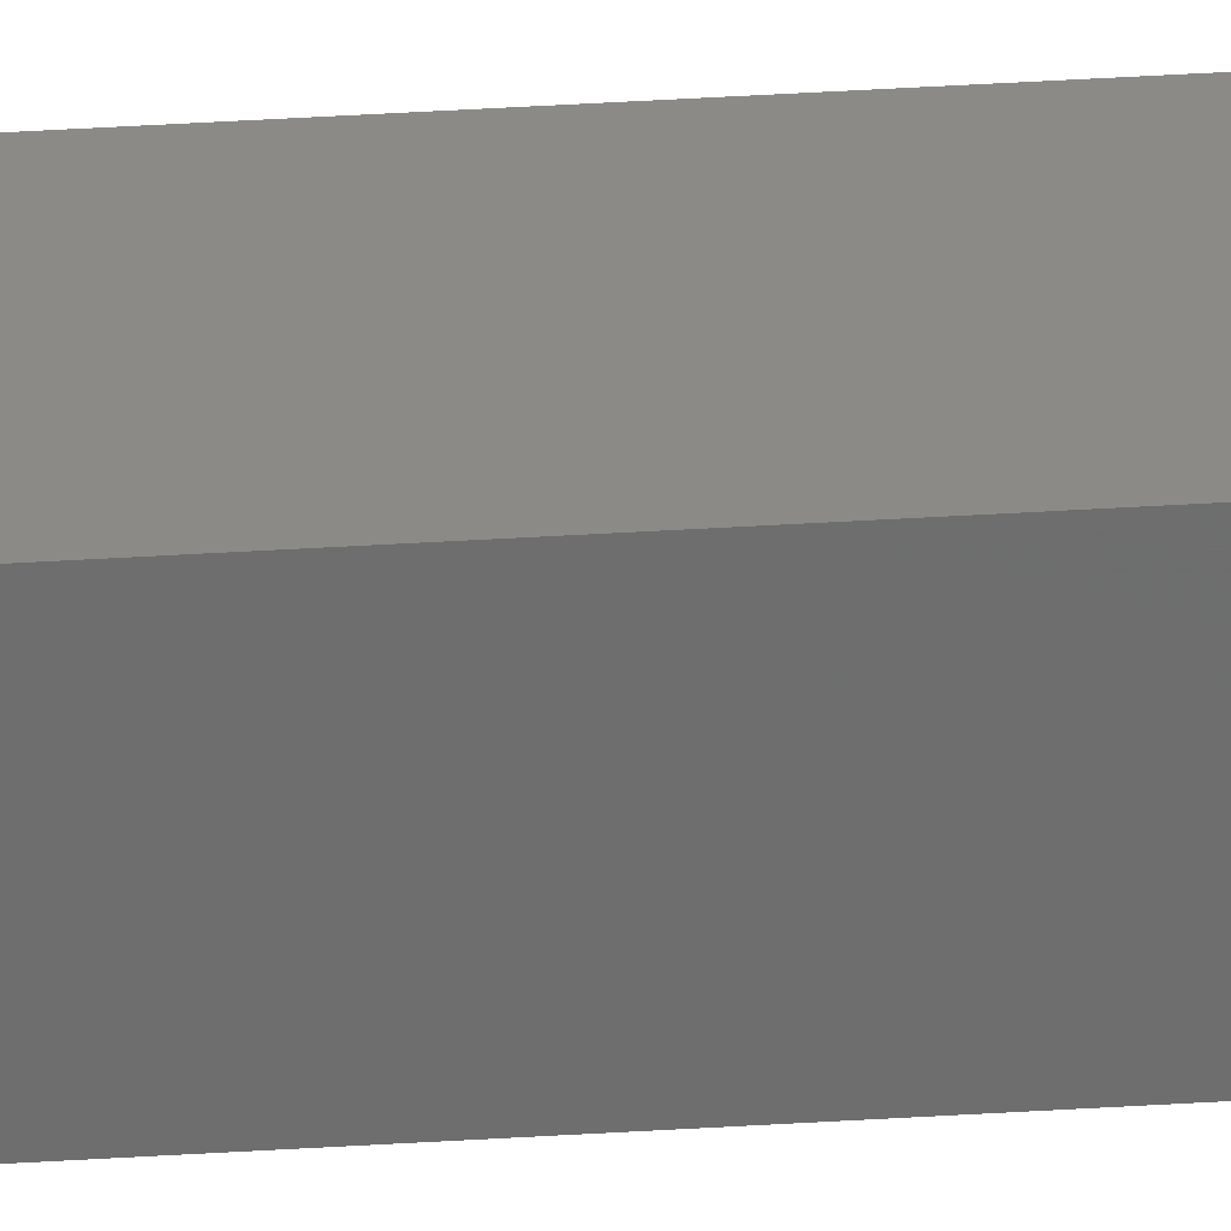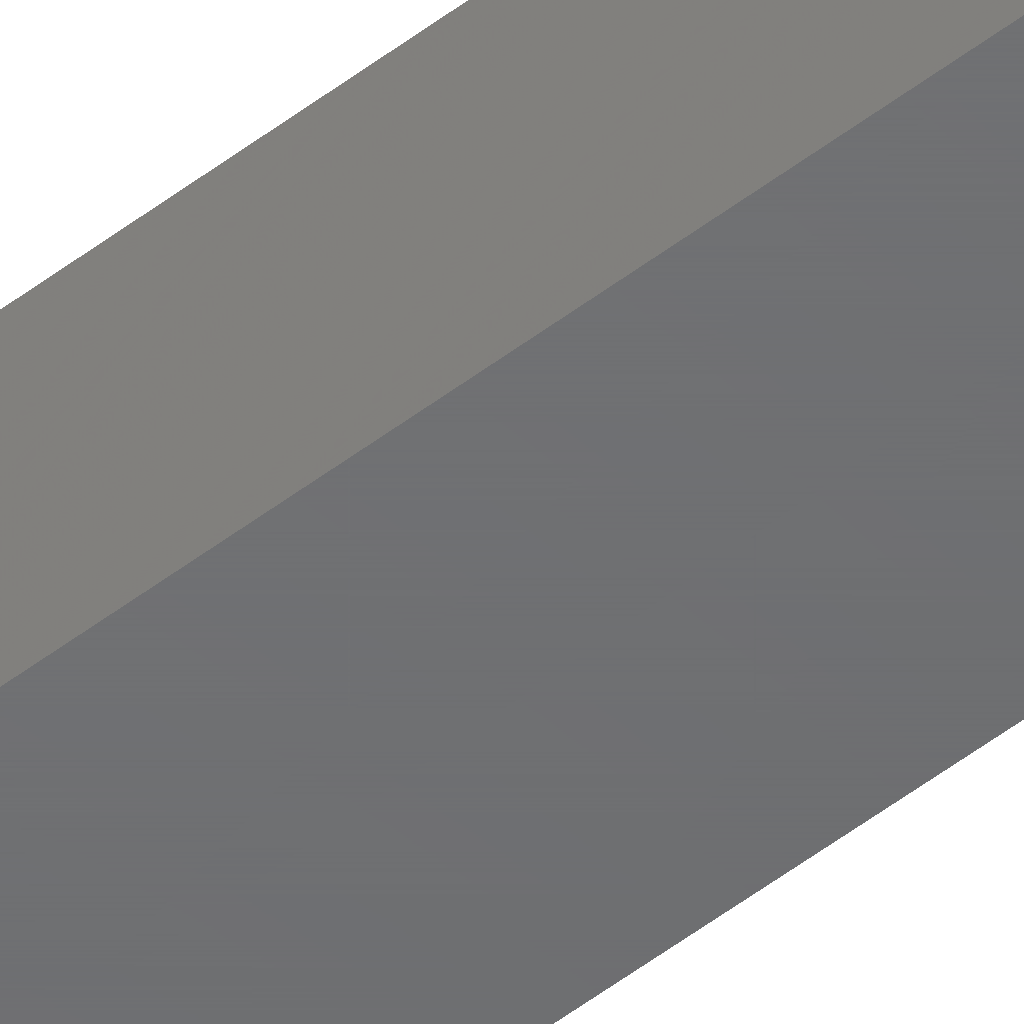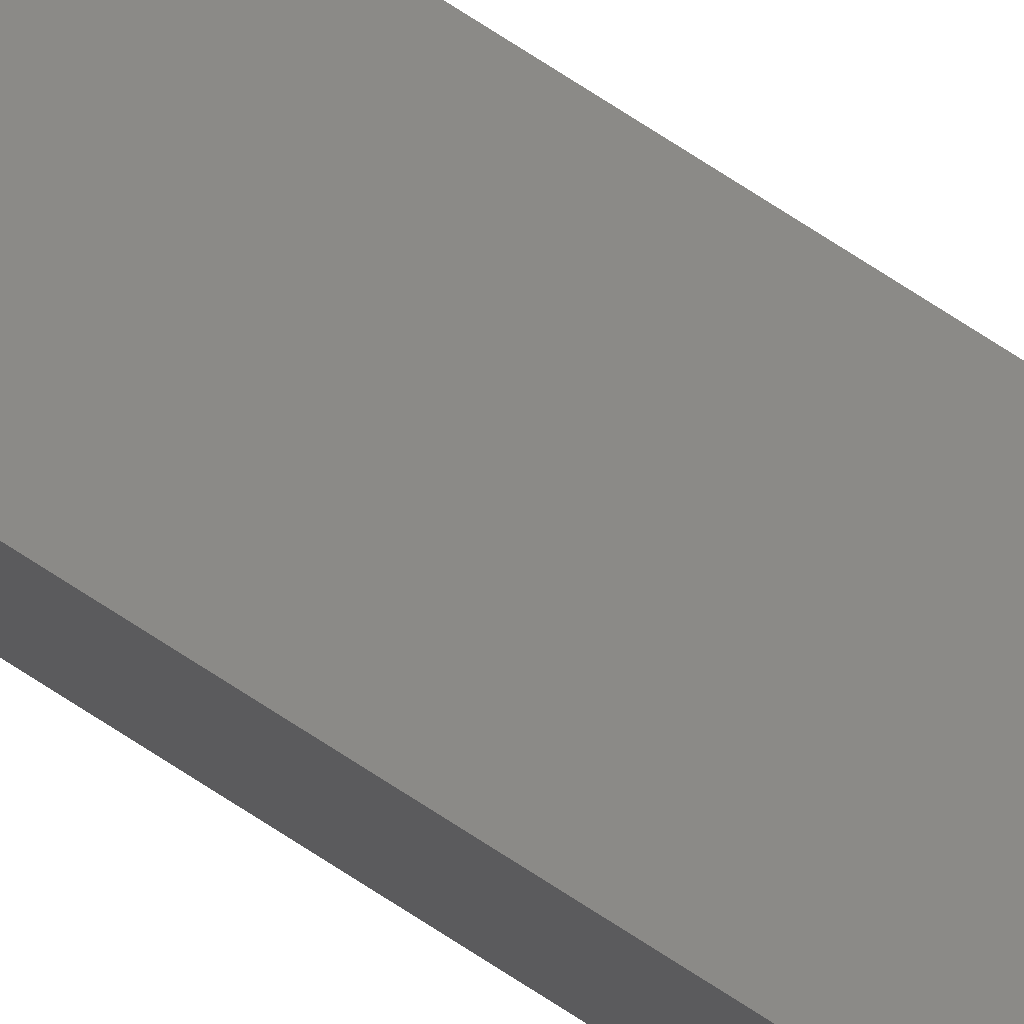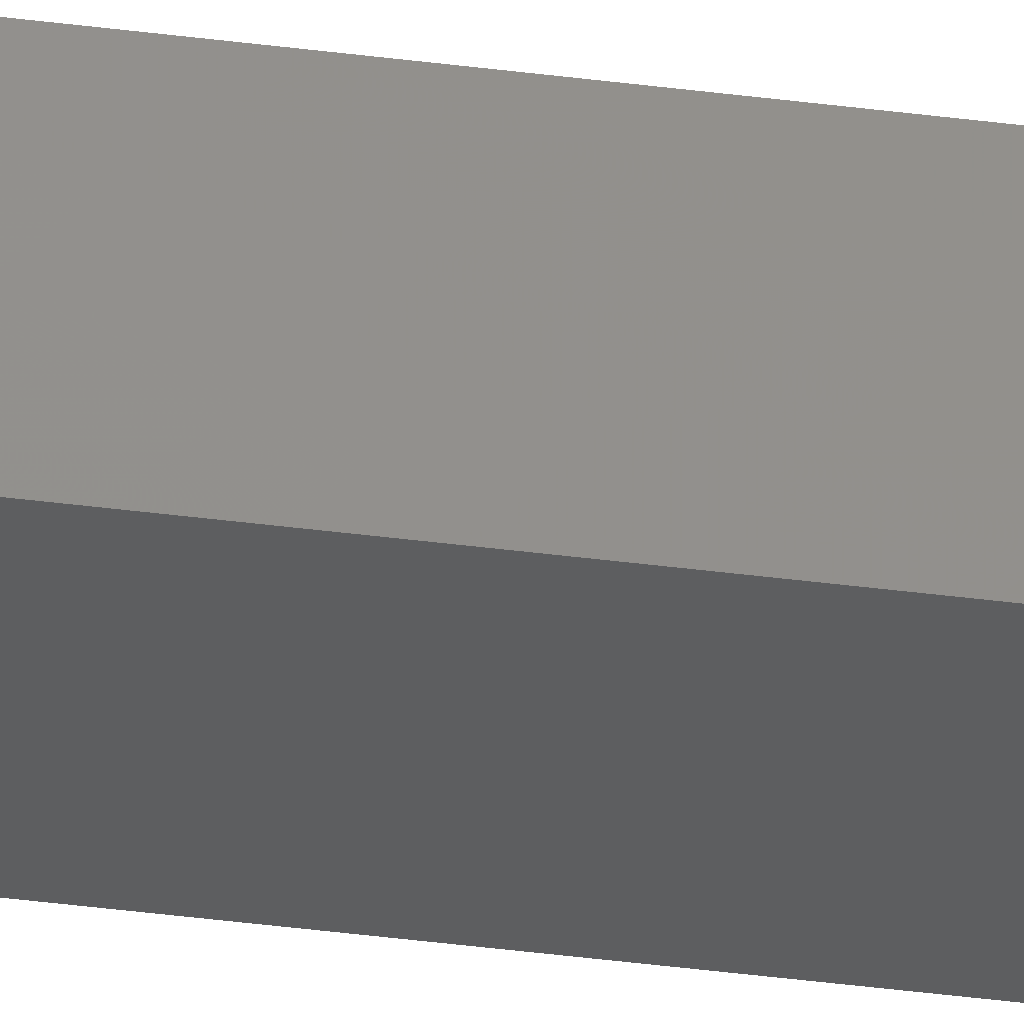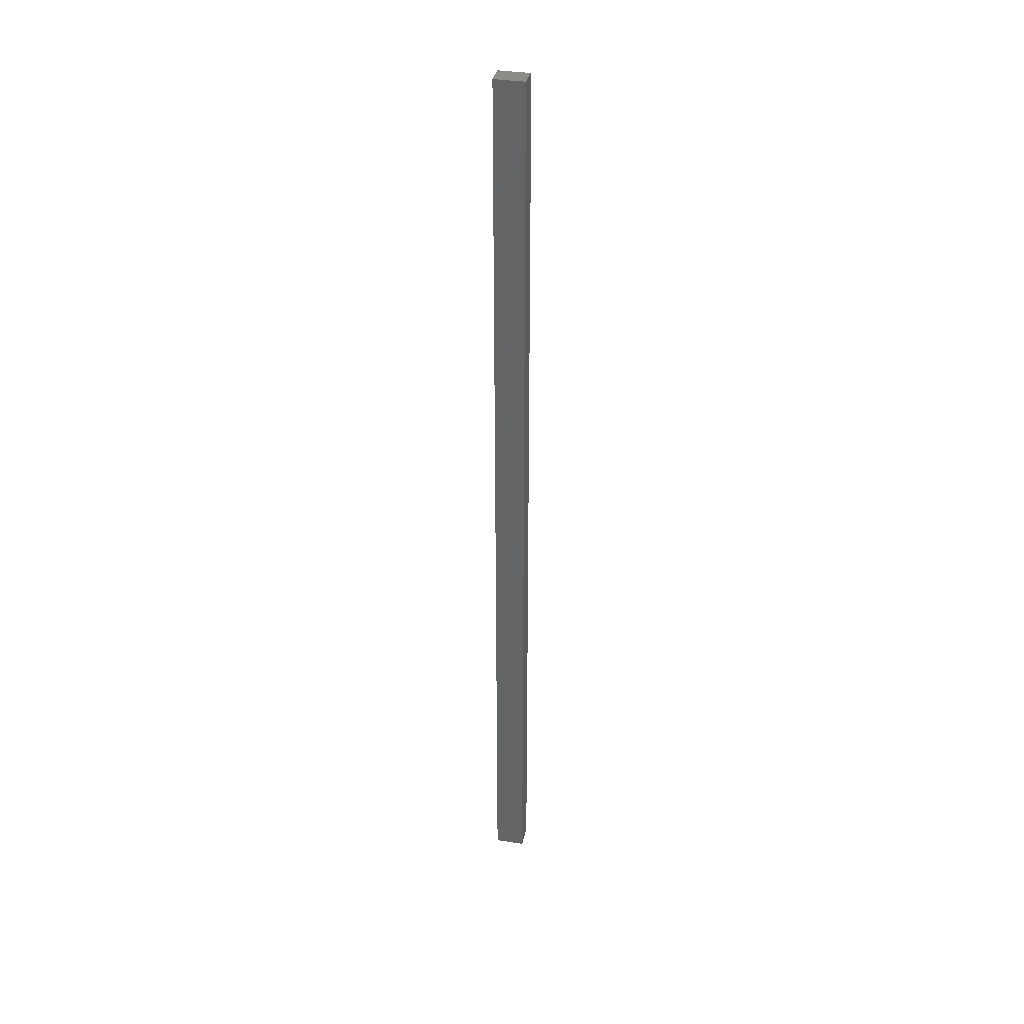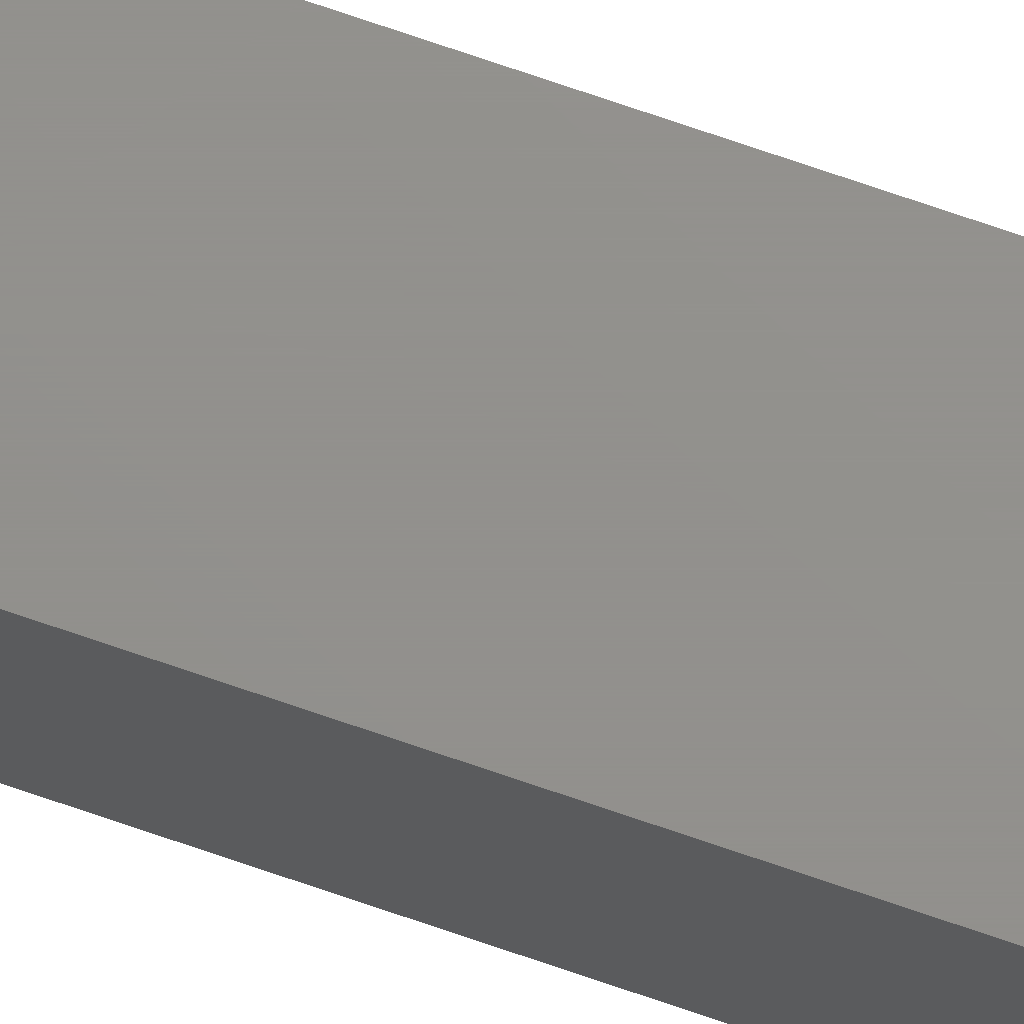
<metadata>
{"format":"stl","ext":"stl","renderer":"f3d","projection":"perspective","resolution":1024,"background":"white","views":[{"elev":30.8,"azim":-95.6,"up":"+Y"},{"elev":-48.8,"azim":-49.0,"up":"+Y"},{"elev":77.8,"azim":122.5,"up":"+Y"},{"elev":-34.3,"azim":79.5,"up":"+Y"},{"elev":35.6,"azim":11.8,"up":"+Z"},{"elev":72.0,"azim":-70.9,"up":"+Y"}]}
</metadata>
<code>
# stl→obj: 24 verts, 44 faces
v -0.02344 0 -0.75
v -0.02344 1.657e-16 0.7422
v 0.02393 2.958e-18 -0.75
v 0.02393 1.686e-16 0.7422
v -0.02344 -0.001317 0.7465
v -0.02344 -0.0001501 0.7437
v -0.02344 -0.0005947 0.7452
v -0.02344 -0.003472 0.7487
v -0.02344 -0.03906 0.75
v -0.02344 -0.007812 0.75
v -0.02344 -0.006288 0.7498
v -0.02344 -0.004823 0.7494
v -0.02344 -0.03906 -0.75
v -0.02344 -0.002288 0.7477
v 0.02393 -0.03906 0.75
v 0.02393 -0.007812 0.75
v 0.02393 -0.03906 -0.75
v 0.02393 -0.0001501 0.7437
v 0.02393 -0.0005947 0.7452
v 0.02393 -0.001317 0.7465
v 0.02393 -0.002288 0.7477
v 0.02393 -0.003472 0.7487
v 0.02393 -0.004823 0.7494
v 0.02393 -0.006288 0.7498
f 1 2 3
f 3 2 4
f 2 5 6
f 5 7 6
f 8 9 10
f 8 10 11
f 8 11 12
f 13 9 8
f 13 8 14
f 13 14 5
f 13 5 2
f 13 2 1
f 15 16 9
f 9 16 10
f 4 17 3
f 18 19 20
f 18 20 21
f 18 21 22
f 18 22 23
f 18 23 24
f 18 24 16
f 15 17 4
f 15 4 18
f 15 18 16
f 4 2 18
f 18 2 6
f 18 6 19
f 19 6 7
f 19 7 20
f 20 7 5
f 20 5 21
f 21 5 14
f 21 14 22
f 22 14 8
f 22 8 23
f 23 8 12
f 23 12 24
f 24 12 11
f 24 11 16
f 16 11 10
f 13 17 9
f 9 17 15
f 13 1 17
f 17 1 3

</code>
